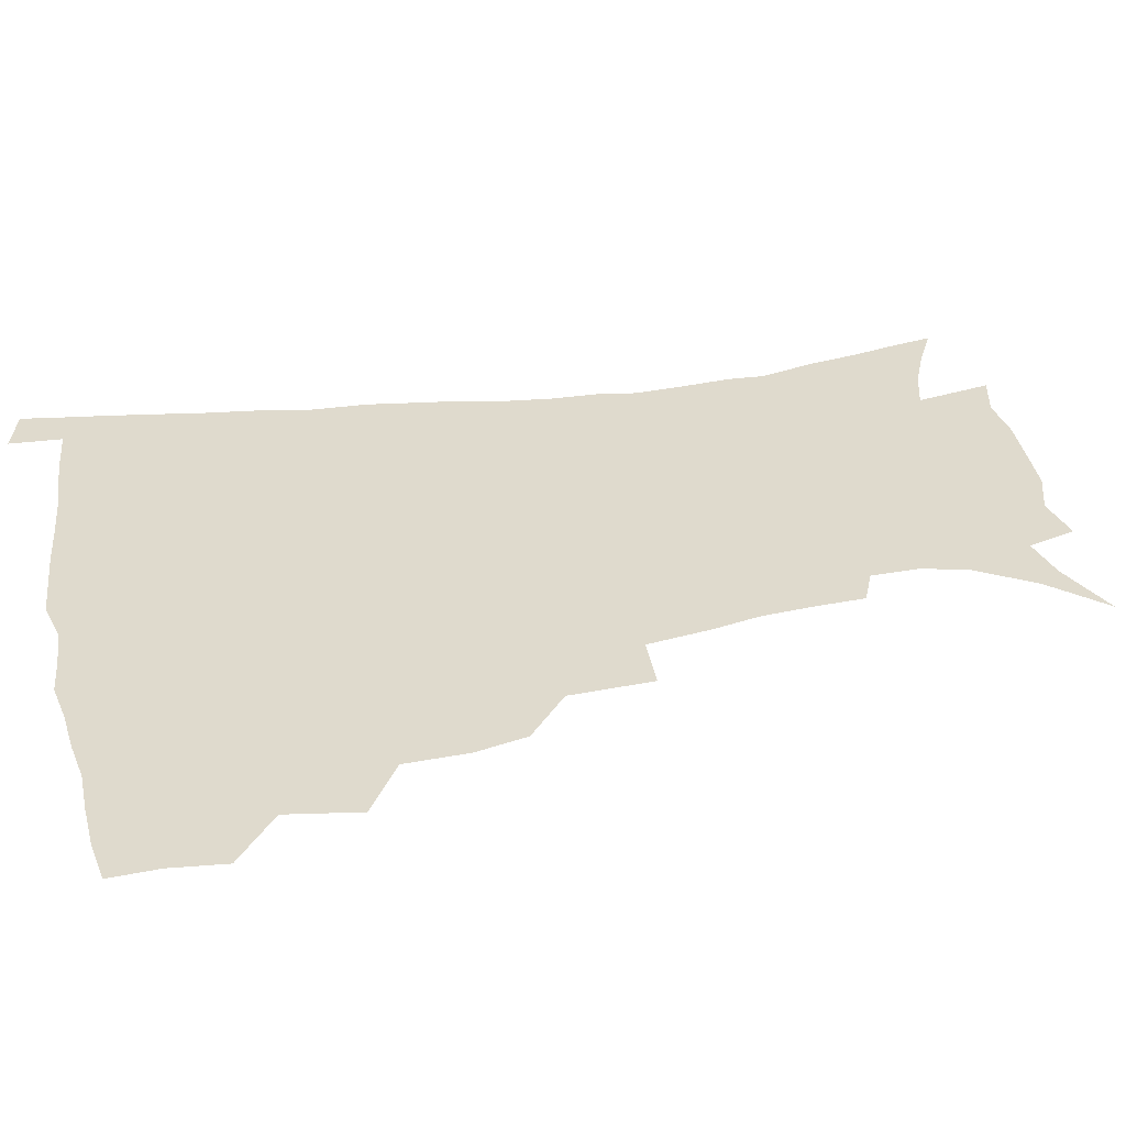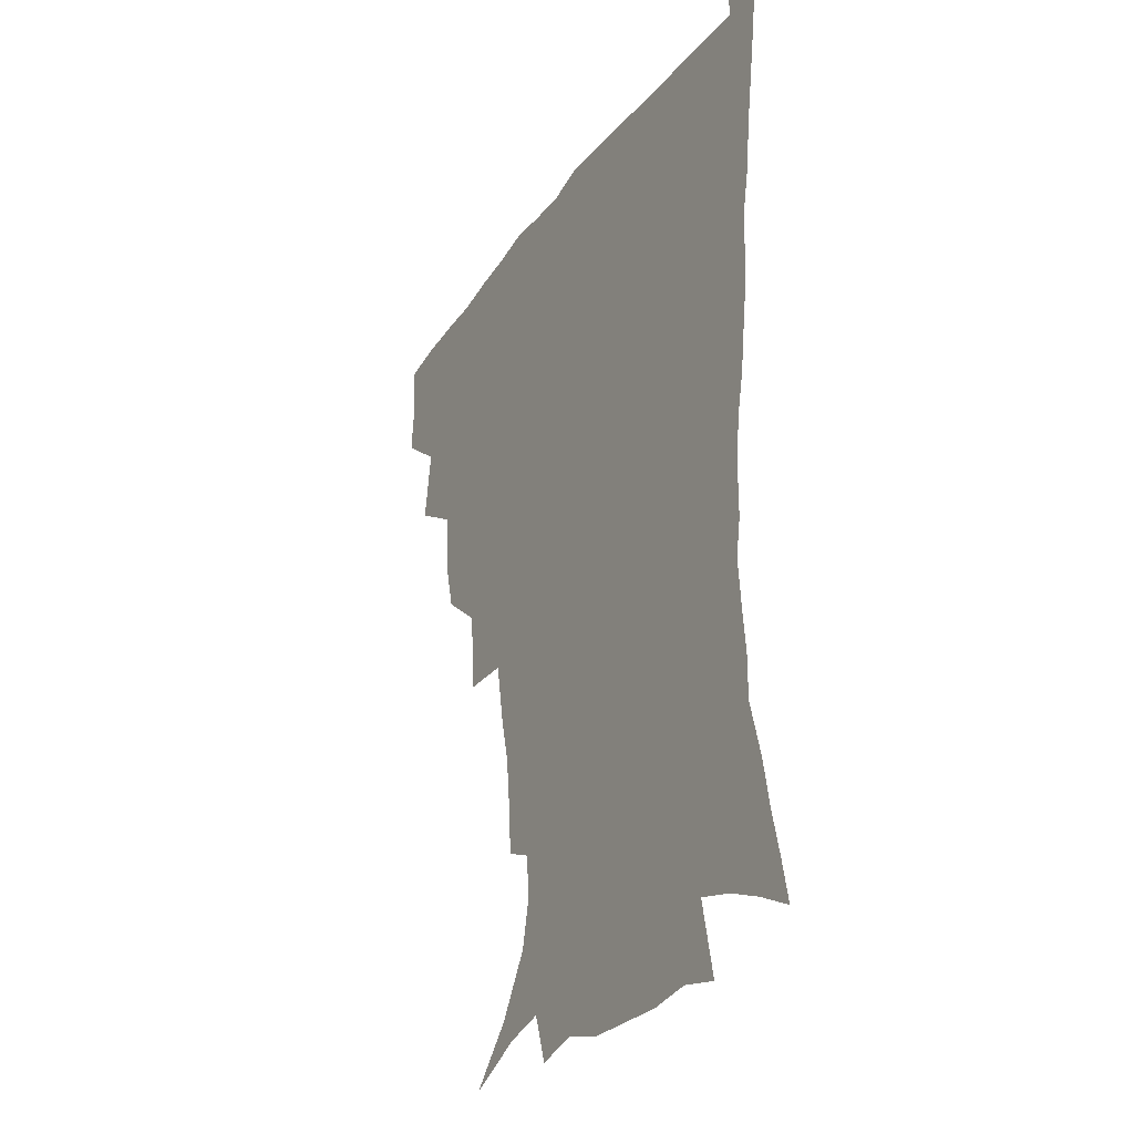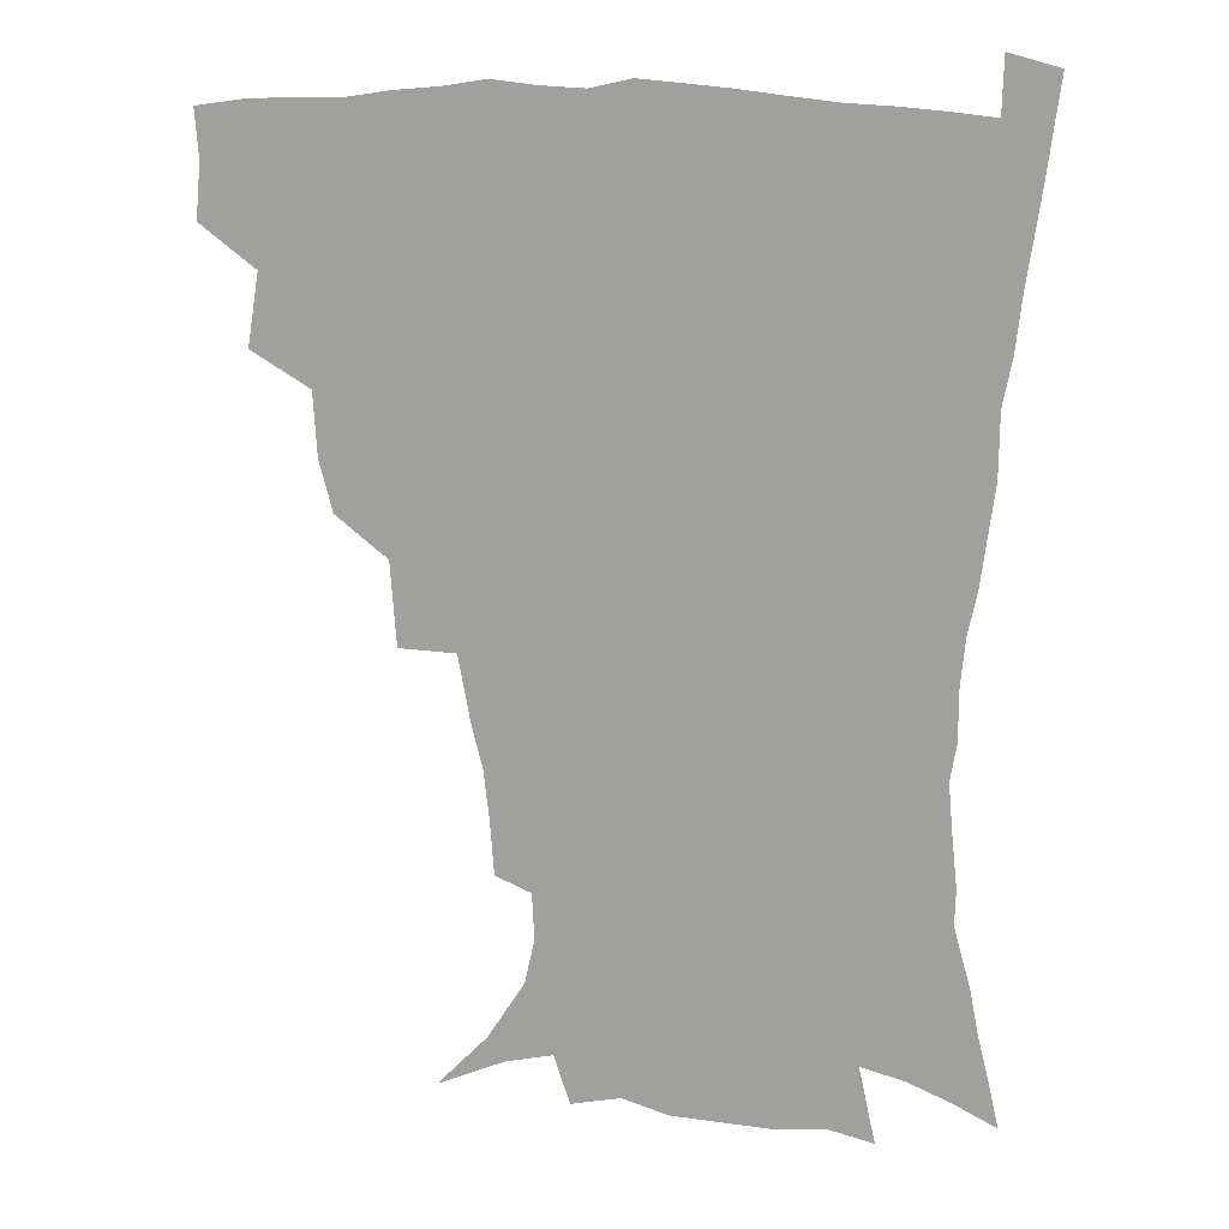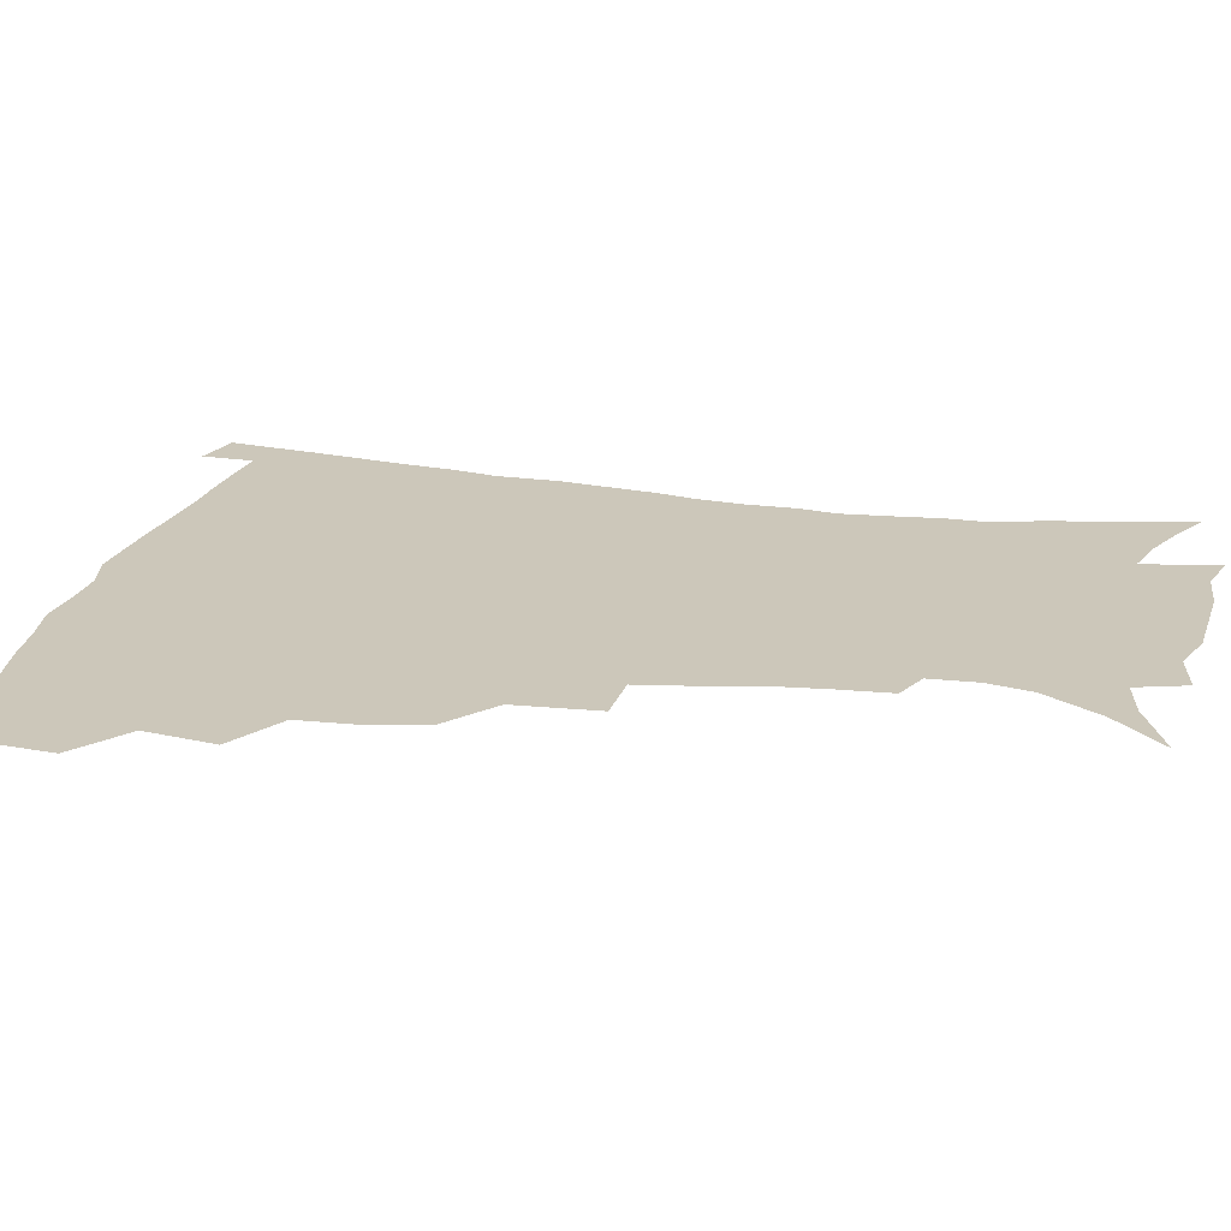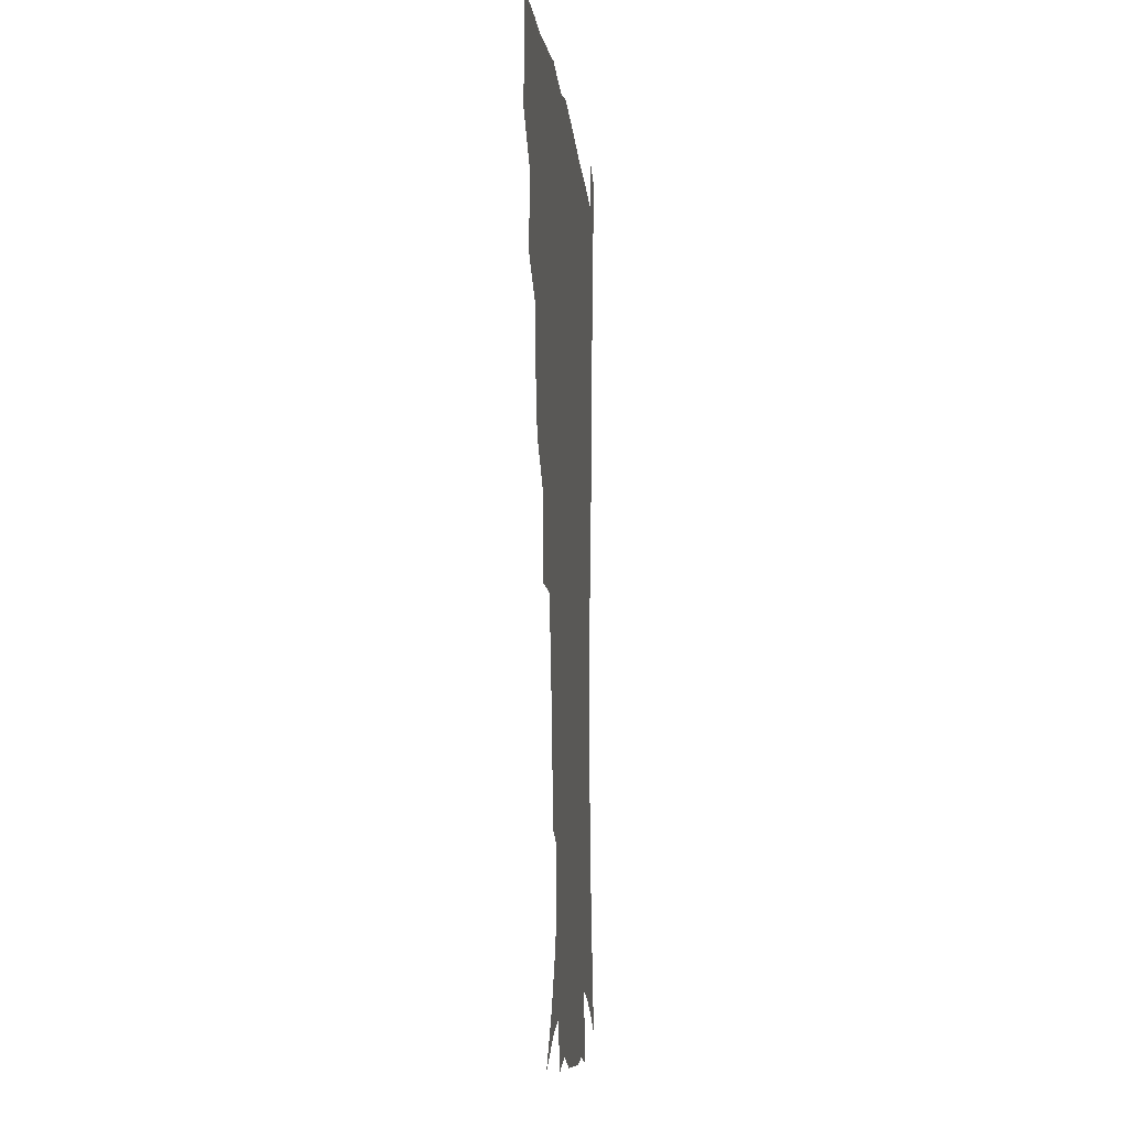
<metadata>
{"format":"obj","ext":"obj","renderer":"f3d","projection":"perspective","resolution":1024,"background":"white","views":[{"elev":32.7,"azim":-101.6,"up":"+Z"},{"elev":-29.2,"azim":61.5,"up":"+Y"},{"elev":15.8,"azim":10.5,"up":"+Y"},{"elev":21.3,"azim":-76.6,"up":"+Z"},{"elev":-7.0,"azim":-84.8,"up":"+Y"}]}
</metadata>
<code>
v 436.6 399.5 0
v 438.3 417.8 0
v 437.1 433.8 0
v 451.3 361.3 0
v 455.1 385.3 0
v 453.9 401.8 0
v 454.4 418.6 0
v 452.5 436.1 0
v 476.5 311.1 0
v 472.1 328.3 0
v 470.9 349.5 0
v 472.9 372.1 0
v 471.8 388.5 0
v 470.7 404.2 0
v 469.7 419.6 0
v 468 436.9 0
v 495.7 269.3 0
v 493.8 297.3 0
v 491.8 321.9 0
v 489.8 339.9 0
v 489.5 359.2 0
v 488.5 375.3 0
v 487.4 390.7 0
v 486.2 405.6 0
v 484.8 420.7 0
v 483.5 437.1 0
v 525.6 196.2 0
v 524.4 213.9 0
v 522.5 231.1 0
v 518.8 246.1 0
v 514.7 268.5 0
v 510.4 288.9 0
v 507.8 308.7 0
v 505 324.9 0
v 504.1 343 0
v 504.2 361.7 0
v 503.5 377.5 0
v 502.3 392.2 0
v 501.1 406.7 0
v 499.8 421.1 0
v 498.1 439.3 0
v 505.8 122.9 0
v 522.6 140.6 0
v 535 160.2 0
v 538.3 175.2 0
v 537.6 191.1 0
v 536.7 211.6 0
v 534.8 228.1 0
v 532.3 244.2 0
v 529.1 261.6 0
v 526.1 280.3 0
v 523.8 299.4 0
v 522.8 318.6 0
v 521.6 334.6 0
v 519.6 348.9 0
v 519.5 365.5 0
v 518.2 379.5 0
v 516.8 393.6 0
v 515.5 407.9 0
v 514.2 422.6 0
v 512.6 440.6 0
v 528.5 132.7 0
v 540.3 150.3 0
v 547.5 169.3 0
v 548.4 185.8 0
v 547.4 201.5 0
v 547.2 223.1 0
v 544.7 236.8 0
v 542.4 252.5 0
v 540.2 270.1 0
v 537.7 285.6 0
v 536.4 305.1 0
v 535.4 320.4 0
v 534.9 337.6 0
v 533.8 352.2 0
v 533.2 366.7 0
v 533.2 381.2 0
v 531.2 394.8 0
v 530.2 408.8 0
v 528.7 424.3 0
v 526.8 443 0
v 544.2 136.1 0
v 556.1 160.3 0
v 558.9 178.7 0
v 558.4 193.2 0
v 558.1 211.9 0
v 557.2 230.1 0
v 555.2 244.3 0
v 553.7 261.1 0
v 551.5 274.6 0
v 549.9 291 0
v 548.6 306.1 0
v 548.5 324.5 0
v 548.2 340 0
v 547.4 353.9 0
v 546.8 367.6 0
v 546.8 382.1 0
v 545.9 395.3 0
v 545.2 408.8 0
v 543.6 424 0
v 541.8 441.3 0
v 549.6 119.6 0
v 562 144.5 0
v 567.4 164.3 0
v 569.3 183.7 0
v 569 199.9 0
v 568.2 216.9 0
v 567.3 233.1 0
v 565.7 248.1 0
v 564.4 264 0
v 563.2 279.4 0
v 562 294.4 0
v 562.1 312.7 0
v 560.9 325.6 0
v 561.4 342.7 0
v 560.7 355.3 0
v 561 369.7 0
v 560.3 382.7 0
v 559.5 395.9 0
v 559 409.4 0
v 557.9 423.6 0
v 556.1 440.7 0
v 566.3 123.1 0
v 575.4 147.3 0
v 579 168.9 0
v 579.5 184.7 0
v 579.2 202.1 0
v 578.1 221 0
v 577.9 238.6 0
v 576.3 251.1 0
v 575.7 267.1 0
v 574.8 281.3 0
v 574 296.3 0
v 574.1 314.3 0
v 574.2 329.5 0
v 574 342.9 0
v 573.9 356.3 0
v 574.4 370.9 0
v 573.8 383.3 0
v 573.7 396.5 0
v 572.8 410.1 0
v 571.8 424.5 0
v 569.7 443.8 0
v 581.6 118.4 0
v 588.3 148.9 0
v 589.8 169.1 0
v 590.1 187.1 0
v 589.7 205.4 0
v 588.9 218.6 0
v 587.2 242.2 0
v 587.4 254.3 0
v 587.1 268.2 0
v 586.5 283.7 0
v 586.1 298.5 0
v 586.1 315.1 0
v 586.4 330.1 0
v 586.8 343.4 0
v 586.9 356.3 0
v 587.3 370.6 0
v 587.5 383.5 0
v 587.4 396.7 0
v 587.2 410 0
v 585.8 425.6 0
v 584 442.6 0
v 598.8 117.5 0
v 600.9 148.4 0
v 601 169.3 0
v 600.7 188.8 0
v 600.2 205.9 0
v 600 219.3 0
v 599.3 234.9 0
v 598.5 250.2 0
v 597.8 268.9 0
v 597.8 284.7 0
v 597.9 299.4 0
v 598.1 315.2 0
v 598.7 328.5 0
v 599.2 343.9 0
v 599.9 357 0
v 600.5 370.7 0
v 601.1 383.6 0
v 601.2 396.8 0
v 601 410.5 0
v 600.1 425.4 0
v 598.6 441.3 0
v 615.7 116.6 0
v 613.7 147.8 0
v 612.8 167.1 0
v 611.5 187.3 0
v 610.7 204.5 0
v 610.3 222 0
v 609.7 237.7 0
v 609.2 254.8 0
v 609.1 268.3 0
v 609 284.5 0
v 609.4 299 0
v 609.9 313.4 0
v 610.8 328.9 0
v 611.6 342.5 0
v 612.5 357.1 0
v 613.5 370.5 0
v 614.5 383.3 0
v 615.6 396.4 0
v 616.1 409.5 0
v 615.4 424.1 0
v 614.1 439.4 0
v 631.9 118.3 0
v 627.6 143.7 0
v 624.3 166.6 0
v 622.8 184.4 0
v 621.2 203.2 0
v 620.4 221.6 0
v 620 237.2 0
v 619.8 252.1 0
v 620 267.5 0
v 620.4 281.3 0
v 620.8 296.7 0
v 621.9 310.3 0
v 622.2 328.8 0
v 623.7 341.5 0
v 624.8 356.5 0
v 626.3 369 0
v 627.7 382.4 0
v 628.8 395.7 0
v 629.9 409 0
v 630.4 422.7 0
v 629.7 437.7 0
v 647.5 114.6 0
v 641.9 140.6 0
v 637.7 160.8 0
v 634 182.4 0
v 632.1 200.5 0
v 630.7 218.6 0
v 630.7 233.1 0
v 631.5 245.6 0
v 630.3 265.2 0
v 631.4 278.6 0
v 632 293.7 0
v 634.2 305.4 0
v 634.6 323 0
v 636.1 337.4 0
v 636.8 354.2 0
v 639.1 366.9 0
v 640.7 382.6 0
v 642.2 394.9 0
v 643.5 408.2 0
v 644.6 421.8 0
v 644.5 437 0
v 656.8 136.6 0
v 649.9 158.5 0
v 646.5 176.6 0
v 643.9 194.8 0
v 641.9 212.6 0
v 641.1 228.9 0
v 641.6 242.8 0
v 642.1 257.7 0
v 642.4 273.6 0
v 643.9 287.2 0
v 644.9 303.8 0
v 646.4 318.7 0
v 649 331.7 0
v 650.1 347.9 0
v 651.9 363.4 0
v 653.1 380 0
v 655.3 393.6 0
v 657.3 406.9 0
v 658.7 421 0
v 659.4 435.8 0
v 671.2 130.6 0
v 665.2 149.9 0
v 660.2 168.9 0
v 657.1 186 0
v 654.5 203.4 0
v 653.3 219.8 0
v 652.8 235.3 0
v 653.2 250.1 0
v 654.2 265 0
v 654.7 281.6 0
v 656.5 296.5 0
v 659.7 309.1 0
v 660.7 327.1 0
v 662 344.3 0
v 664.4 359.3 0
v 666.6 374.9 0
v 669.1 389.9 0
v 671.2 405.2 0
v 673 419.6 0
v 674.5 434.2 0
v 675 452.6 0
v 685.6 123.2 0
v 682.3 137.9 0
v 678.4 154 0
v 675.4 169.1 0
v 669.7 189.8 0
v 670.1 201.8 0
v 668.3 218.6 0
v 666.7 236.2 0
v 668.8 248.7 0
v 668.8 266.3 0
v 670.3 282.2 0
v 673.3 296.3 0
v 675.4 312.9 0
v 677.6 329.6 0
v 677.8 351 0
v 680.8 366.8 0
v 682.9 385.4 0
v 685.4 402.2 0
v 687.6 417.6 0
v 689.5 432.7 0
v 691.6 448.1 0
f 5 6 1
f 1 6 2
f 6 7 2
f 2 7 3
f 7 8 3
f 11 12 4
f 4 12 5
f 12 13 5
f 5 13 6
f 13 14 6
f 6 14 7
f 14 15 7
f 7 15 8
f 15 16 8
f 18 19 9
f 9 19 10
f 19 20 10
f 10 20 11
f 20 21 11
f 11 21 12
f 21 22 12
f 12 22 13
f 22 23 13
f 13 23 14
f 23 24 14
f 14 24 15
f 24 25 15
f 15 25 16
f 25 26 16
f 31 32 17
f 17 32 18
f 32 33 18
f 18 33 19
f 33 34 19
f 19 34 20
f 34 35 20
f 20 35 21
f 35 36 21
f 21 36 22
f 36 37 22
f 22 37 23
f 37 38 23
f 23 38 24
f 38 39 24
f 24 39 25
f 39 40 25
f 25 40 26
f 40 41 26
f 46 47 27
f 27 47 28
f 47 48 28
f 28 48 29
f 48 49 29
f 29 49 30
f 49 50 30
f 30 50 31
f 50 51 31
f 31 51 32
f 51 52 32
f 32 52 33
f 52 53 33
f 33 53 34
f 53 54 34
f 34 54 35
f 54 55 35
f 35 55 36
f 55 56 36
f 36 56 37
f 56 57 37
f 37 57 38
f 57 58 38
f 38 58 39
f 58 59 39
f 39 59 40
f 59 60 40
f 40 60 41
f 60 61 41
f 42 62 43
f 62 63 43
f 43 63 44
f 63 64 44
f 44 64 45
f 64 65 45
f 45 65 46
f 65 66 46
f 46 66 47
f 66 67 47
f 47 67 48
f 67 68 48
f 48 68 49
f 68 69 49
f 49 69 50
f 69 70 50
f 50 70 51
f 70 71 51
f 51 71 52
f 71 72 52
f 52 72 53
f 72 73 53
f 53 73 54
f 73 74 54
f 54 74 55
f 74 75 55
f 55 75 56
f 75 76 56
f 56 76 57
f 76 77 57
f 57 77 58
f 77 78 58
f 58 78 59
f 78 79 59
f 59 79 60
f 79 80 60
f 60 80 61
f 80 81 61
f 62 82 63
f 82 83 63
f 63 83 64
f 83 84 64
f 64 84 65
f 84 85 65
f 65 85 66
f 85 86 66
f 66 86 67
f 86 87 67
f 67 87 68
f 87 88 68
f 68 88 69
f 88 89 69
f 69 89 70
f 89 90 70
f 70 90 71
f 90 91 71
f 71 91 72
f 91 92 72
f 72 92 73
f 92 93 73
f 73 93 74
f 93 94 74
f 74 94 75
f 94 95 75
f 75 95 76
f 95 96 76
f 76 96 77
f 96 97 77
f 77 97 78
f 97 98 78
f 78 98 79
f 98 99 79
f 79 99 80
f 99 100 80
f 80 100 81
f 100 101 81
f 102 103 82
f 82 103 83
f 103 104 83
f 83 104 84
f 104 105 84
f 84 105 85
f 105 106 85
f 85 106 86
f 106 107 86
f 86 107 87
f 107 108 87
f 87 108 88
f 108 109 88
f 88 109 89
f 109 110 89
f 89 110 90
f 110 111 90
f 90 111 91
f 111 112 91
f 91 112 92
f 112 113 92
f 92 113 93
f 113 114 93
f 93 114 94
f 114 115 94
f 94 115 95
f 115 116 95
f 95 116 96
f 116 117 96
f 96 117 97
f 117 118 97
f 97 118 98
f 118 119 98
f 98 119 99
f 119 120 99
f 99 120 100
f 120 121 100
f 100 121 101
f 121 122 101
f 102 123 103
f 123 124 103
f 103 124 104
f 124 125 104
f 104 125 105
f 125 126 105
f 105 126 106
f 126 127 106
f 106 127 107
f 127 128 107
f 107 128 108
f 128 129 108
f 108 129 109
f 129 130 109
f 109 130 110
f 130 131 110
f 110 131 111
f 131 132 111
f 111 132 112
f 132 133 112
f 112 133 113
f 133 134 113
f 113 134 114
f 134 135 114
f 114 135 115
f 135 136 115
f 115 136 116
f 136 137 116
f 116 137 117
f 137 138 117
f 117 138 118
f 138 139 118
f 118 139 119
f 139 140 119
f 119 140 120
f 140 141 120
f 120 141 121
f 141 142 121
f 121 142 122
f 142 143 122
f 123 144 124
f 144 145 124
f 124 145 125
f 145 146 125
f 125 146 126
f 146 147 126
f 126 147 127
f 147 148 127
f 127 148 128
f 148 149 128
f 128 149 129
f 149 150 129
f 129 150 130
f 150 151 130
f 130 151 131
f 151 152 131
f 131 152 132
f 152 153 132
f 132 153 133
f 153 154 133
f 133 154 134
f 154 155 134
f 134 155 135
f 155 156 135
f 135 156 136
f 156 157 136
f 136 157 137
f 157 158 137
f 137 158 138
f 158 159 138
f 138 159 139
f 159 160 139
f 139 160 140
f 160 161 140
f 140 161 141
f 161 162 141
f 141 162 142
f 162 163 142
f 142 163 143
f 163 164 143
f 144 165 145
f 165 166 145
f 145 166 146
f 166 167 146
f 146 167 147
f 167 168 147
f 147 168 148
f 168 169 148
f 148 169 149
f 169 170 149
f 149 170 150
f 170 171 150
f 150 171 151
f 171 172 151
f 151 172 152
f 172 173 152
f 152 173 153
f 173 174 153
f 153 174 154
f 174 175 154
f 154 175 155
f 175 176 155
f 155 176 156
f 176 177 156
f 156 177 157
f 177 178 157
f 157 178 158
f 178 179 158
f 158 179 159
f 179 180 159
f 159 180 160
f 180 181 160
f 160 181 161
f 181 182 161
f 161 182 162
f 182 183 162
f 162 183 163
f 183 184 163
f 163 184 164
f 184 185 164
f 165 186 166
f 186 187 166
f 166 187 167
f 187 188 167
f 167 188 168
f 188 189 168
f 168 189 169
f 189 190 169
f 169 190 170
f 190 191 170
f 170 191 171
f 191 192 171
f 171 192 172
f 192 193 172
f 172 193 173
f 193 194 173
f 173 194 174
f 194 195 174
f 174 195 175
f 195 196 175
f 175 196 176
f 196 197 176
f 176 197 177
f 197 198 177
f 177 198 178
f 198 199 178
f 178 199 179
f 199 200 179
f 179 200 180
f 200 201 180
f 180 201 181
f 201 202 181
f 181 202 182
f 202 203 182
f 182 203 183
f 203 204 183
f 183 204 184
f 204 205 184
f 184 205 185
f 205 206 185
f 186 207 187
f 207 208 187
f 187 208 188
f 208 209 188
f 188 209 189
f 209 210 189
f 189 210 190
f 210 211 190
f 190 211 191
f 211 212 191
f 191 212 192
f 212 213 192
f 192 213 193
f 213 214 193
f 193 214 194
f 214 215 194
f 194 215 195
f 215 216 195
f 195 216 196
f 216 217 196
f 196 217 197
f 217 218 197
f 197 218 198
f 218 219 198
f 198 219 199
f 219 220 199
f 199 220 200
f 220 221 200
f 200 221 201
f 221 222 201
f 201 222 202
f 222 223 202
f 202 223 203
f 223 224 203
f 203 224 204
f 224 225 204
f 204 225 205
f 225 226 205
f 205 226 206
f 226 227 206
f 207 228 208
f 228 229 208
f 208 229 209
f 229 230 209
f 209 230 210
f 230 231 210
f 210 231 211
f 231 232 211
f 211 232 212
f 232 233 212
f 212 233 213
f 233 234 213
f 213 234 214
f 234 235 214
f 214 235 215
f 235 236 215
f 215 236 216
f 236 237 216
f 216 237 217
f 237 238 217
f 217 238 218
f 238 239 218
f 218 239 219
f 239 240 219
f 219 240 220
f 240 241 220
f 220 241 221
f 241 242 221
f 221 242 222
f 242 243 222
f 222 243 223
f 243 244 223
f 223 244 224
f 244 245 224
f 224 245 225
f 245 246 225
f 225 246 226
f 246 247 226
f 226 247 227
f 247 248 227
f 229 249 230
f 249 250 230
f 230 250 231
f 250 251 231
f 231 251 232
f 251 252 232
f 232 252 233
f 252 253 233
f 233 253 234
f 253 254 234
f 234 254 235
f 254 255 235
f 235 255 236
f 255 256 236
f 236 256 237
f 256 257 237
f 237 257 238
f 257 258 238
f 238 258 239
f 258 259 239
f 239 259 240
f 259 260 240
f 240 260 241
f 260 261 241
f 241 261 242
f 261 262 242
f 242 262 243
f 262 263 243
f 243 263 244
f 263 264 244
f 244 264 245
f 264 265 245
f 245 265 246
f 265 266 246
f 246 266 247
f 266 267 247
f 247 267 248
f 267 268 248
f 249 269 250
f 269 270 250
f 250 270 251
f 270 271 251
f 251 271 252
f 271 272 252
f 252 272 253
f 272 273 253
f 253 273 254
f 273 274 254
f 254 274 255
f 274 275 255
f 255 275 256
f 275 276 256
f 256 276 257
f 276 277 257
f 257 277 258
f 277 278 258
f 258 278 259
f 278 279 259
f 259 279 260
f 279 280 260
f 260 280 261
f 280 281 261
f 261 281 262
f 281 282 262
f 262 282 263
f 282 283 263
f 263 283 264
f 283 284 264
f 264 284 265
f 284 285 265
f 265 285 266
f 285 286 266
f 266 286 267
f 286 287 267
f 267 287 268
f 287 288 268
f 269 290 270
f 290 291 270
f 270 291 271
f 291 292 271
f 271 292 272
f 292 293 272
f 272 293 273
f 293 294 273
f 273 294 274
f 294 295 274
f 274 295 275
f 295 296 275
f 275 296 276
f 296 297 276
f 276 297 277
f 297 298 277
f 277 298 278
f 298 299 278
f 278 299 279
f 299 300 279
f 279 300 280
f 300 301 280
f 280 301 281
f 301 302 281
f 281 302 282
f 302 303 282
f 282 303 283
f 303 304 283
f 283 304 284
f 304 305 284
f 284 305 285
f 305 306 285
f 285 306 286
f 306 307 286
f 286 307 287
f 307 308 287
f 287 308 288
f 308 309 288
f 288 309 289
f 309 310 289

</code>
